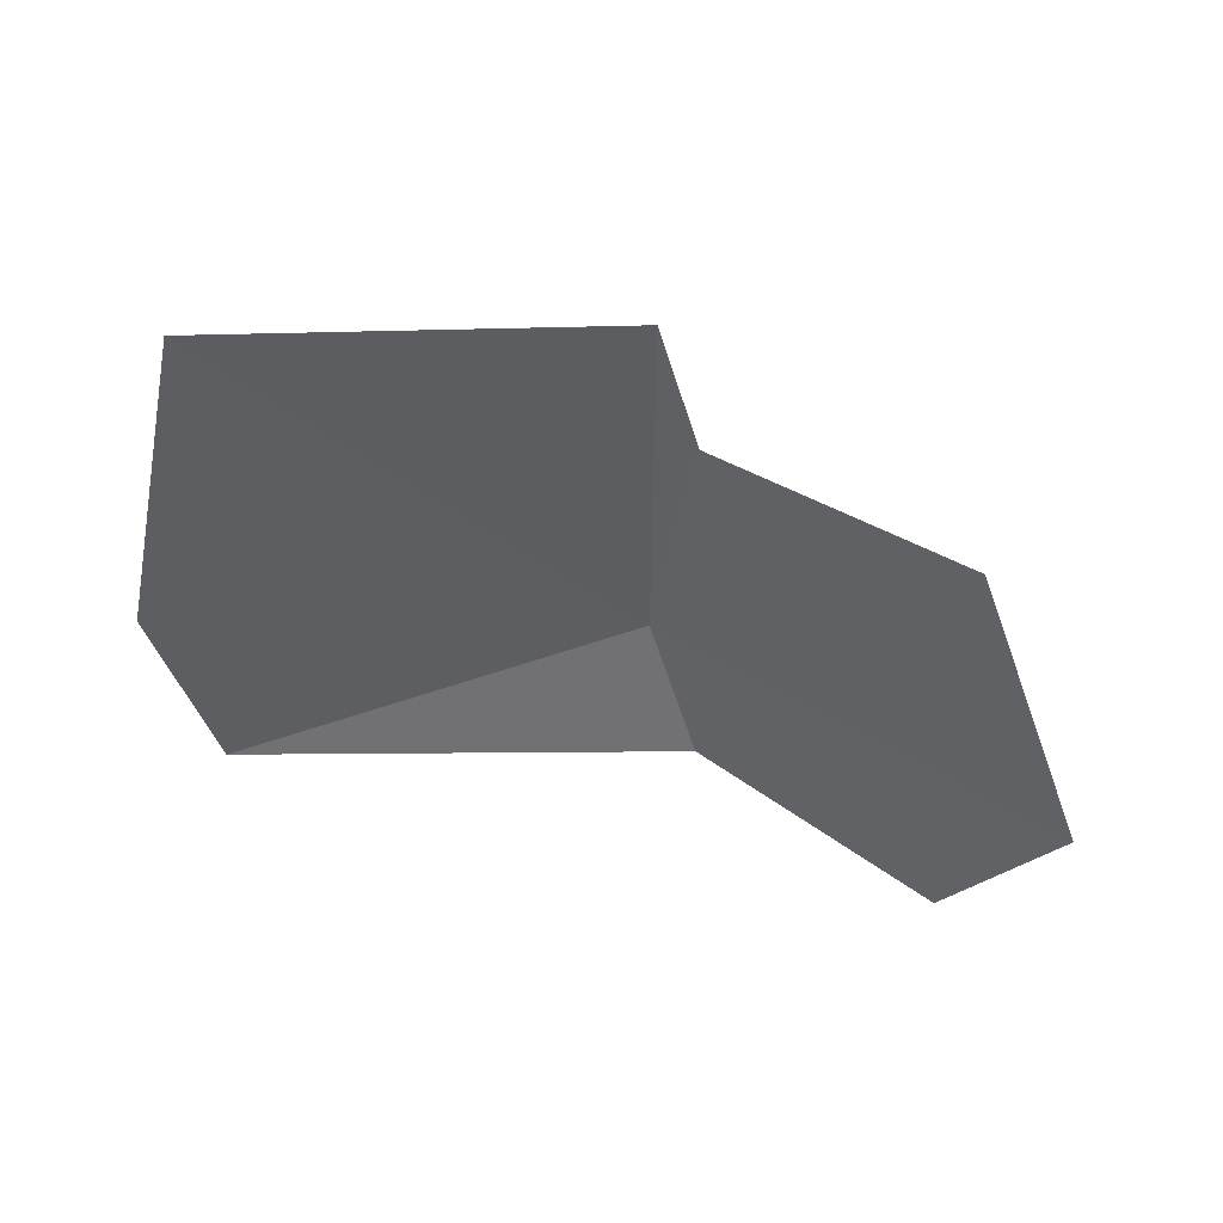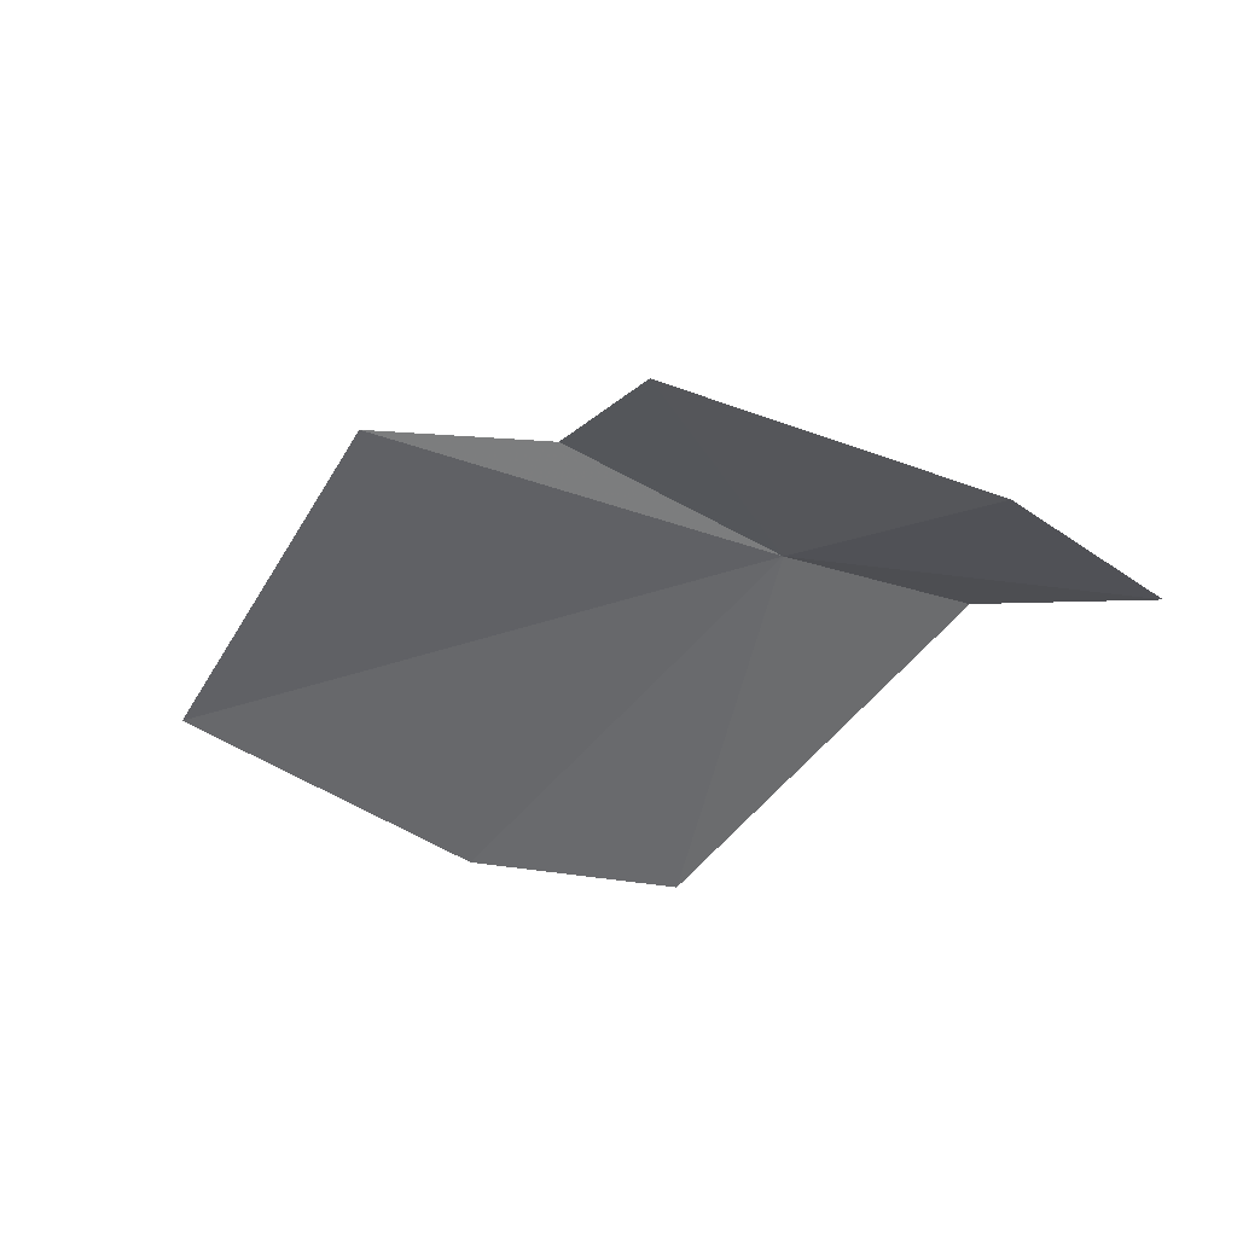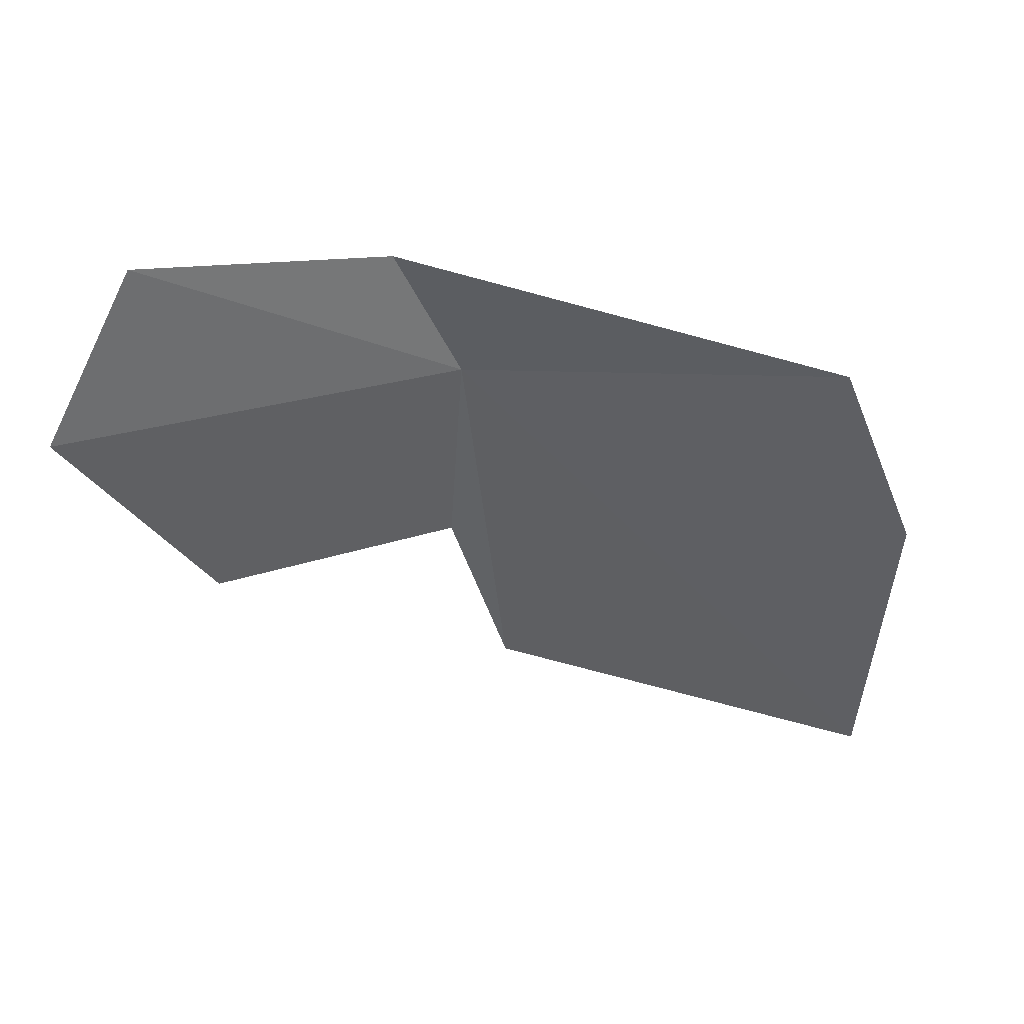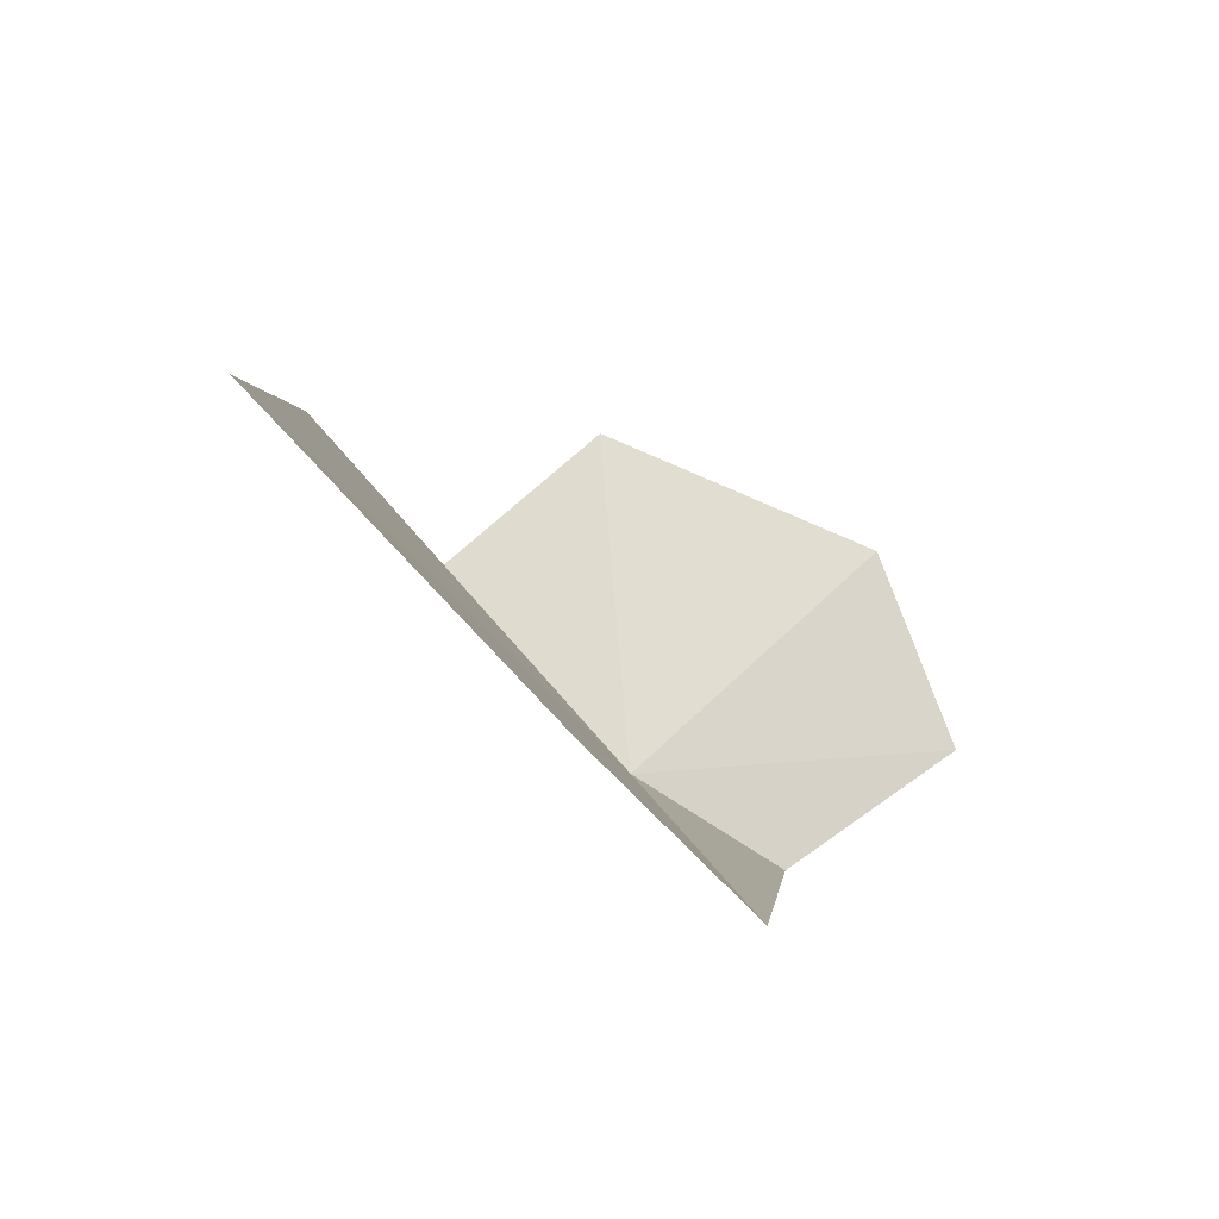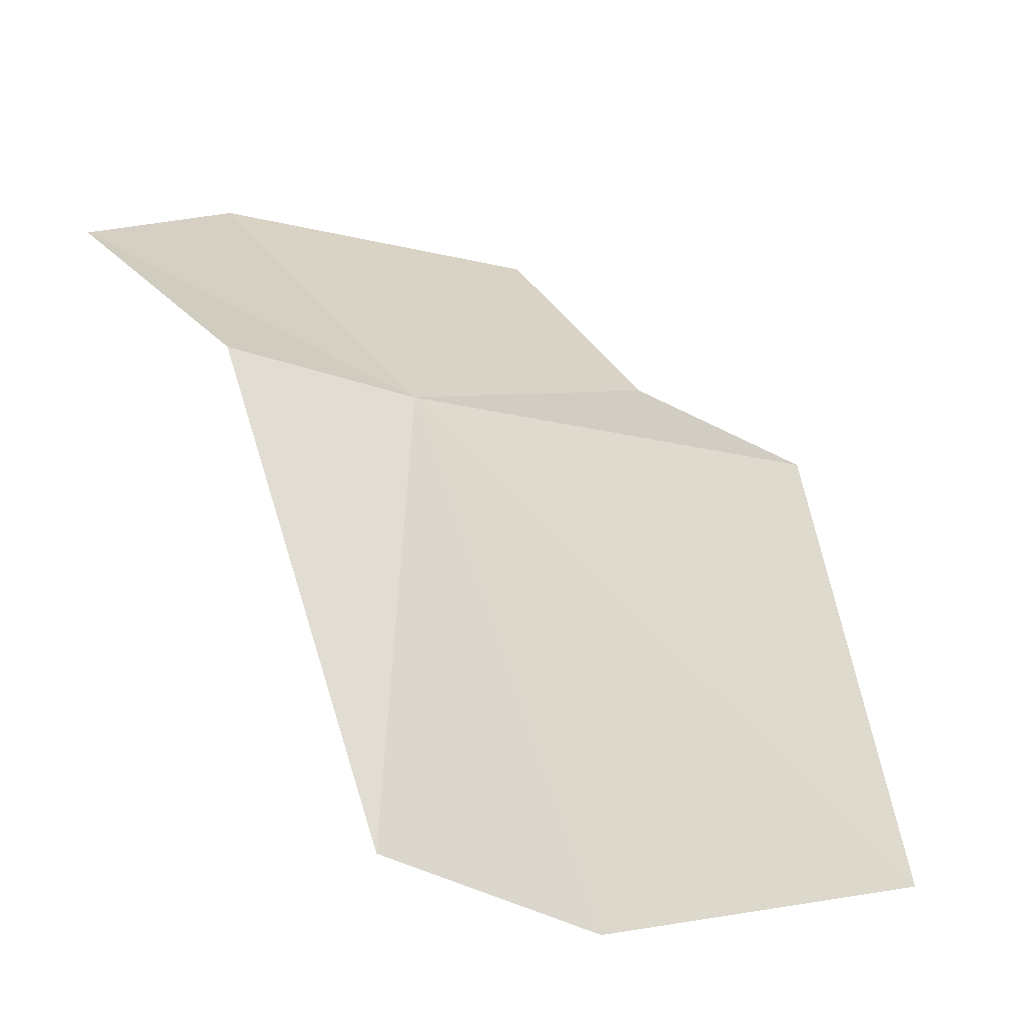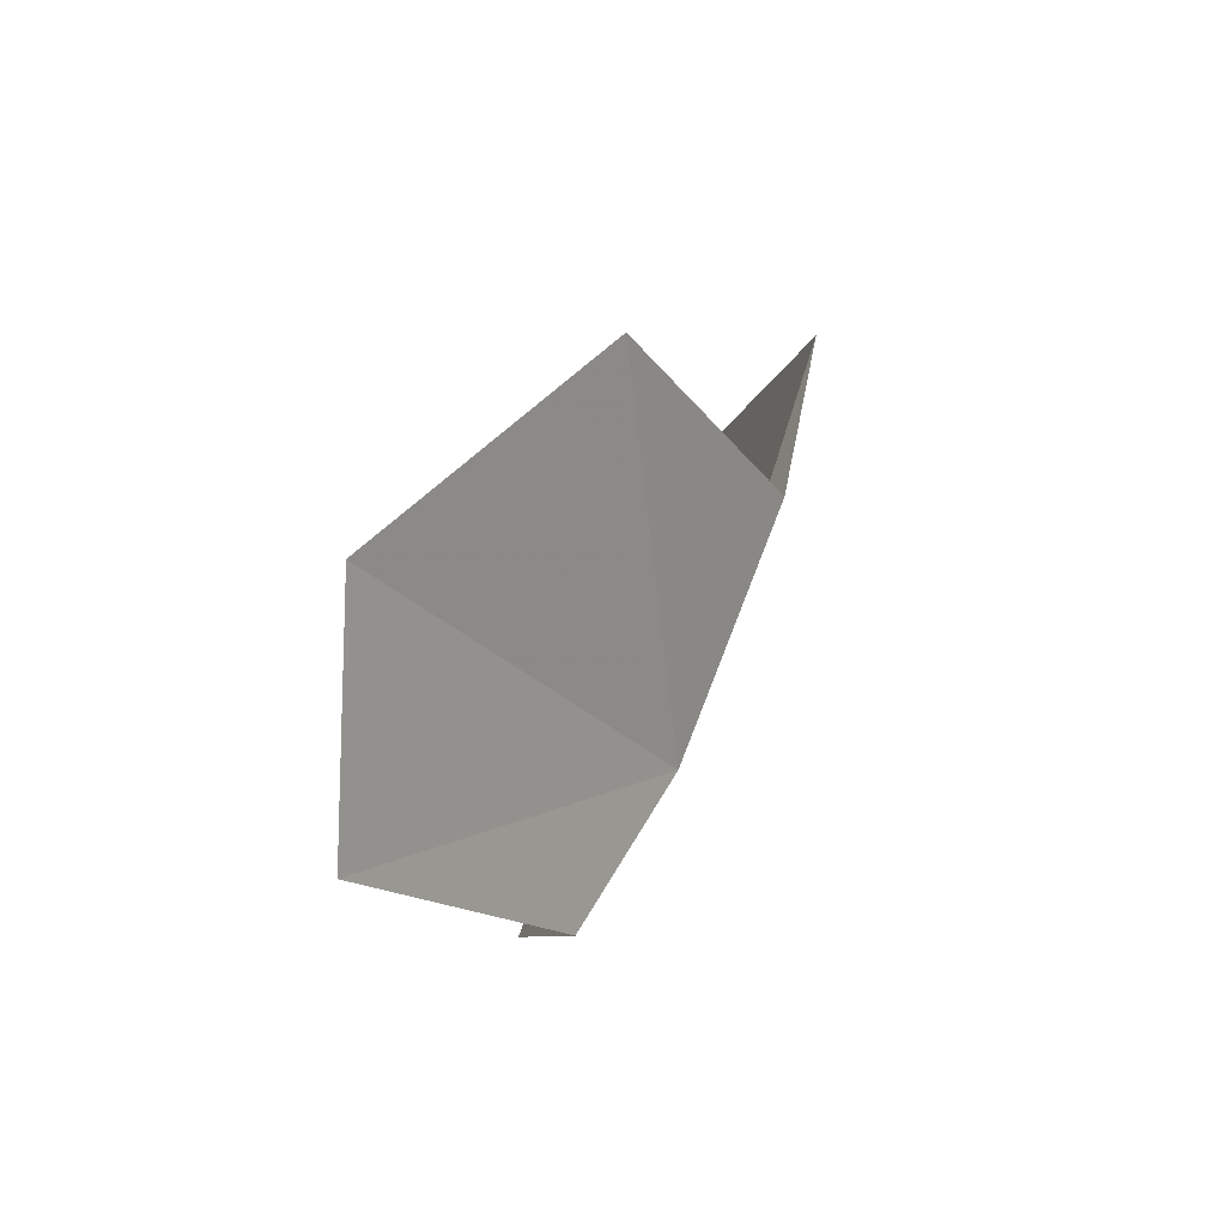
<metadata>
{"format":"obj","ext":"obj","renderer":"f3d","projection":"perspective","resolution":1024,"background":"white","views":[{"elev":-29.0,"azim":98.7,"up":"+Z"},{"elev":-32.7,"azim":175.7,"up":"+Z"},{"elev":-63.9,"azim":-74.1,"up":"+Z"},{"elev":-61.4,"azim":119.7,"up":"+Y"},{"elev":-43.0,"azim":-33.6,"up":"+Y"},{"elev":54.6,"azim":-84.0,"up":"+Y"}]}
</metadata>
<code>
v 2.232 -4.97 13.29
v 2.415 -4.904 13.34
v 2.571 -4.916 13.35
v 2.723 -5.24 13.27
v 2.468 -5.335 13.19
v 2.286 -5.315 13.16
v 2.09 -4.949 13.23
v 2.002 -4.75 13.11
v 2.134 -4.63 13.11
v 2.363 -4.688 13.24
f 1 3 2
f 1 4 3
f 1 6 5
f 1 7 6
f 1 9 8
f 1 8 7
f 1 2 10
f 1 10 9
f 1 5 4

</code>
